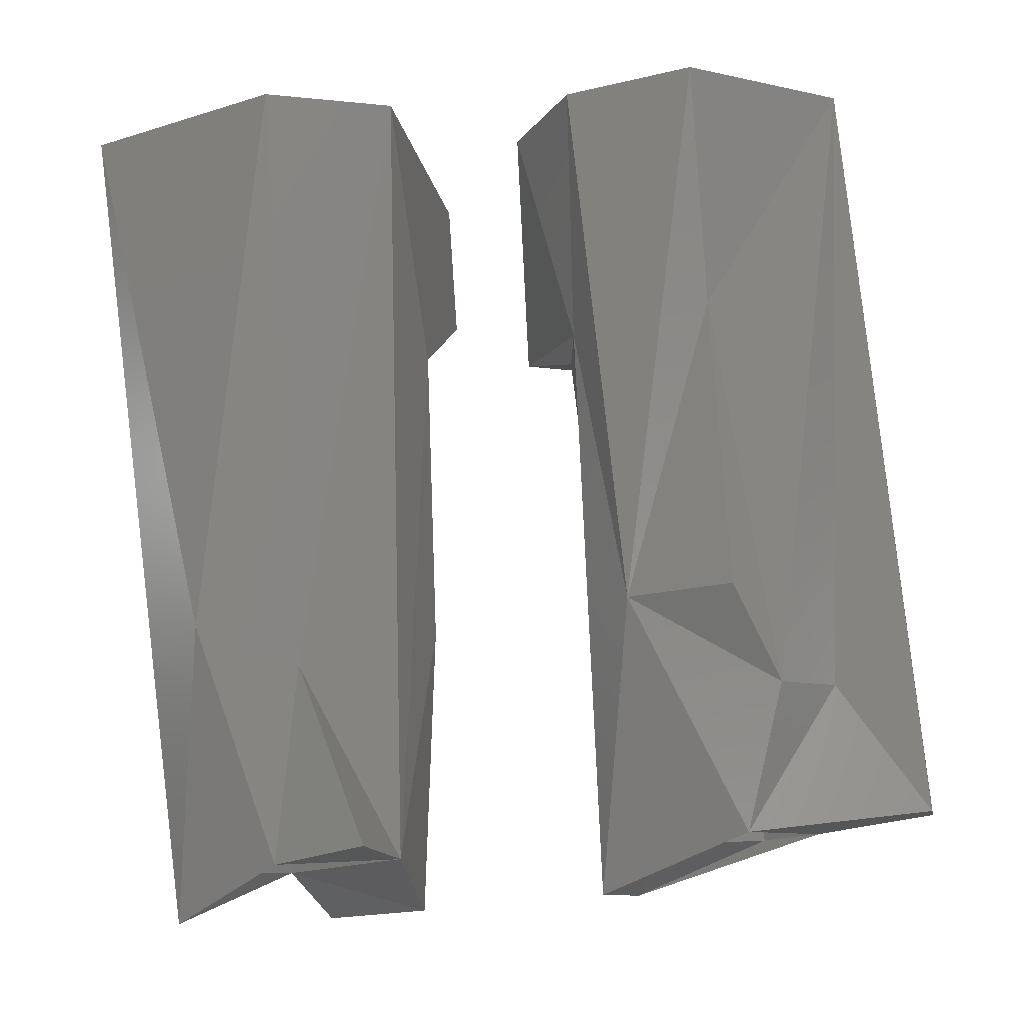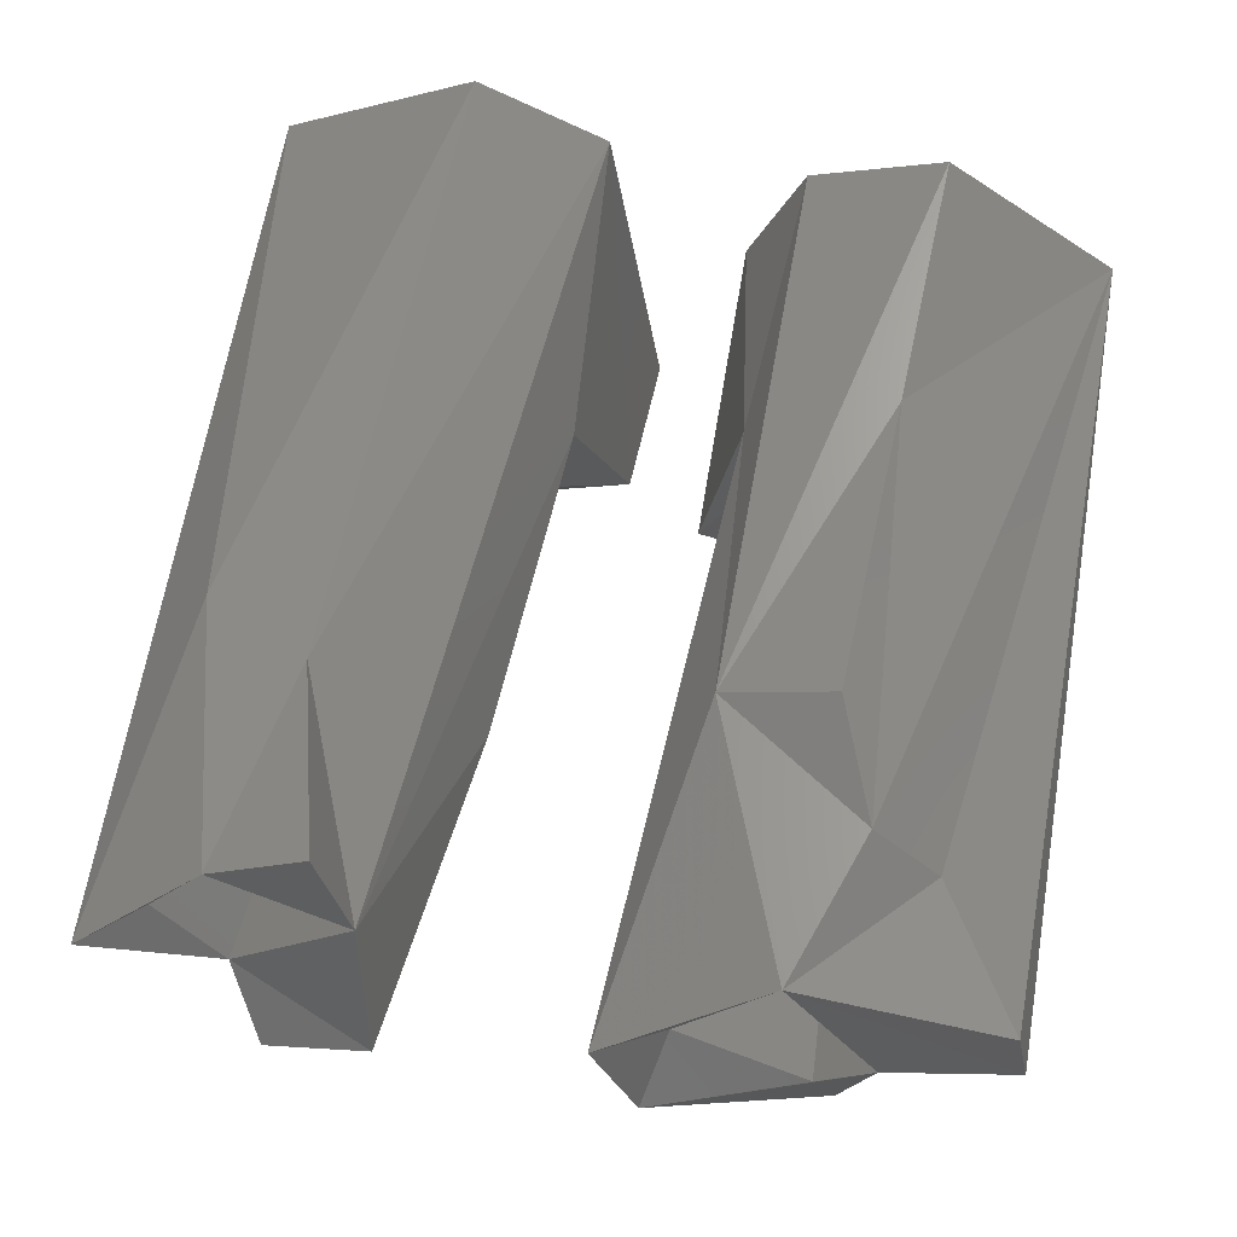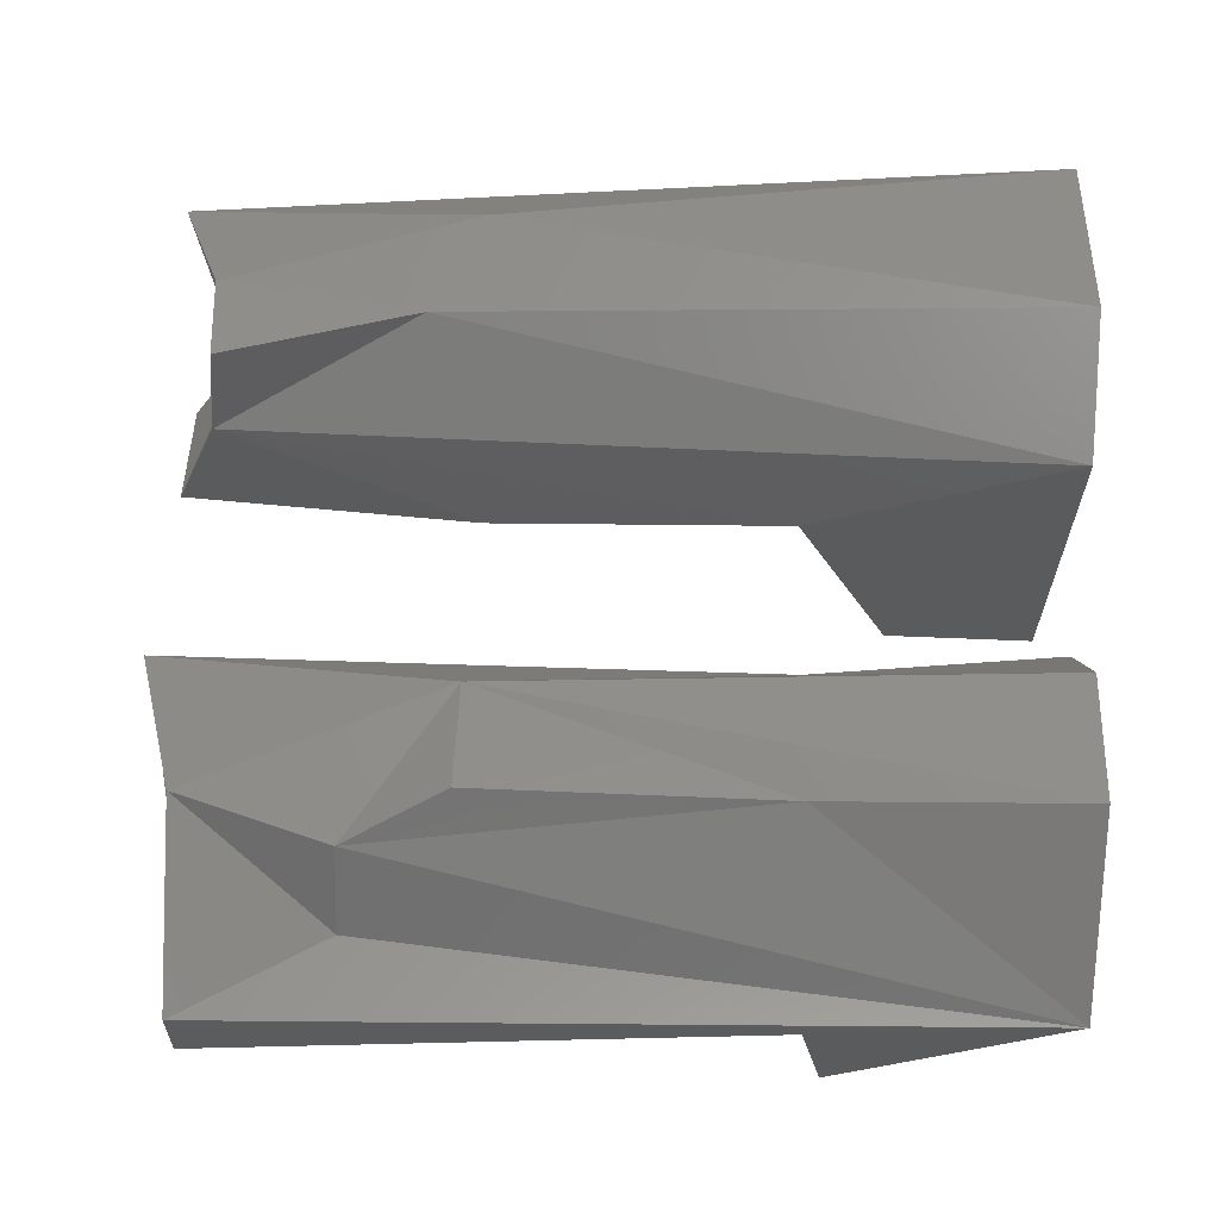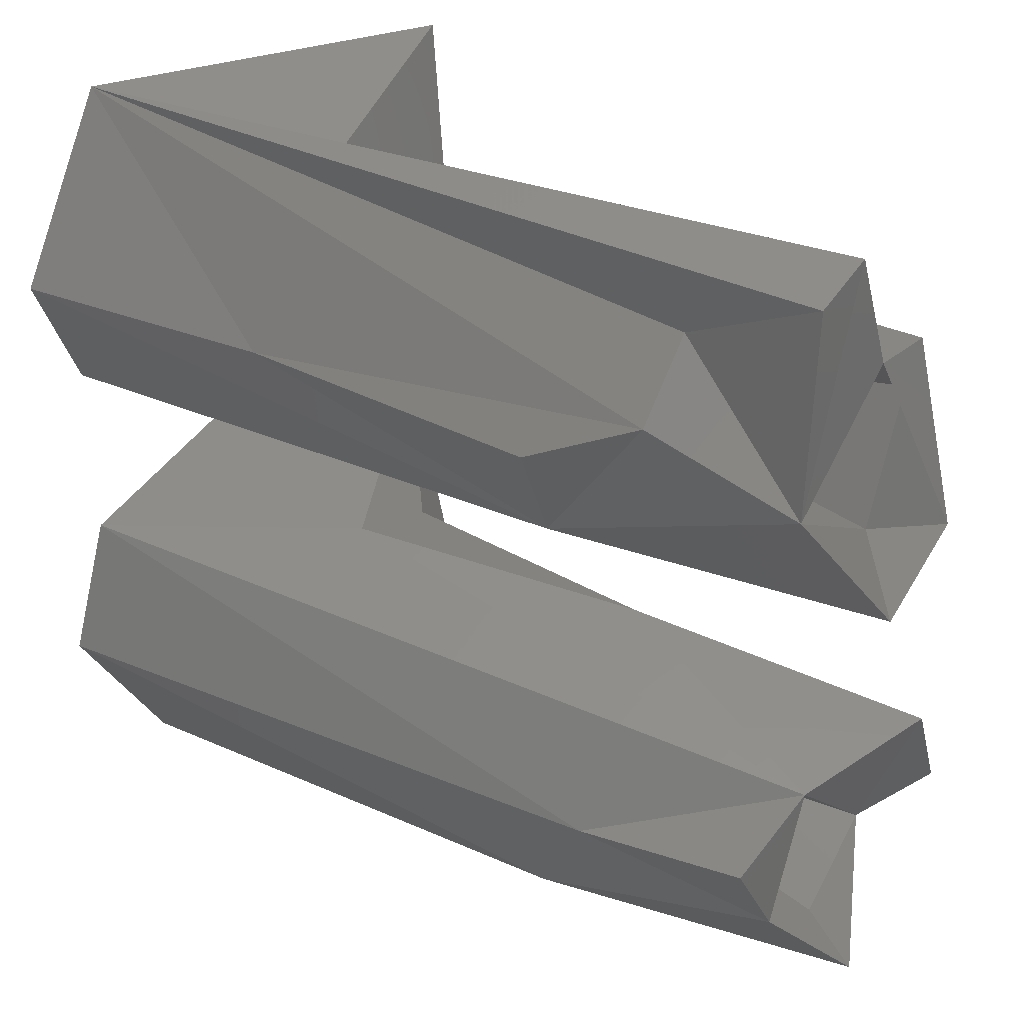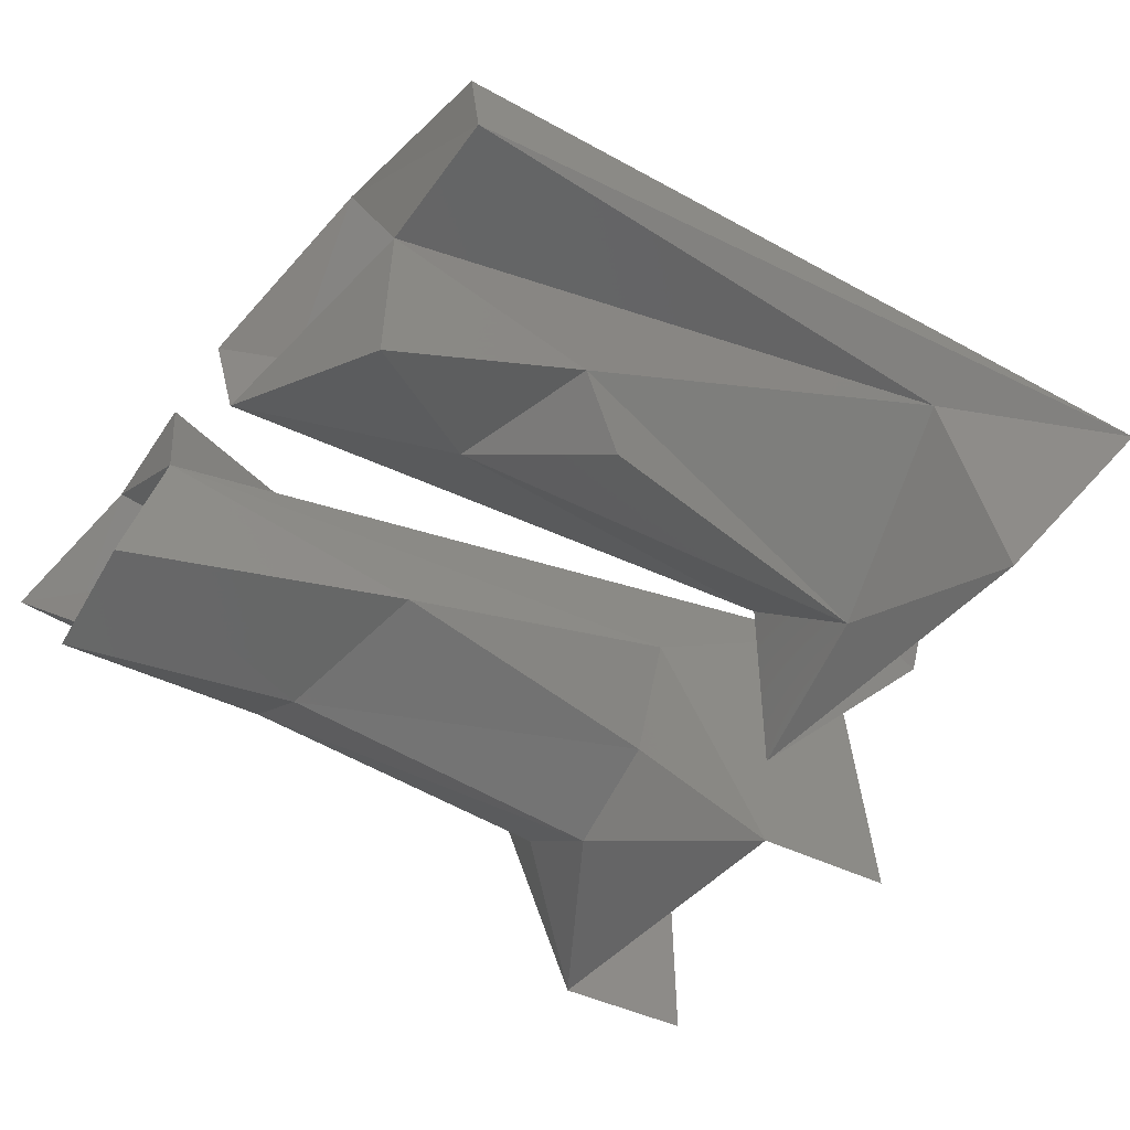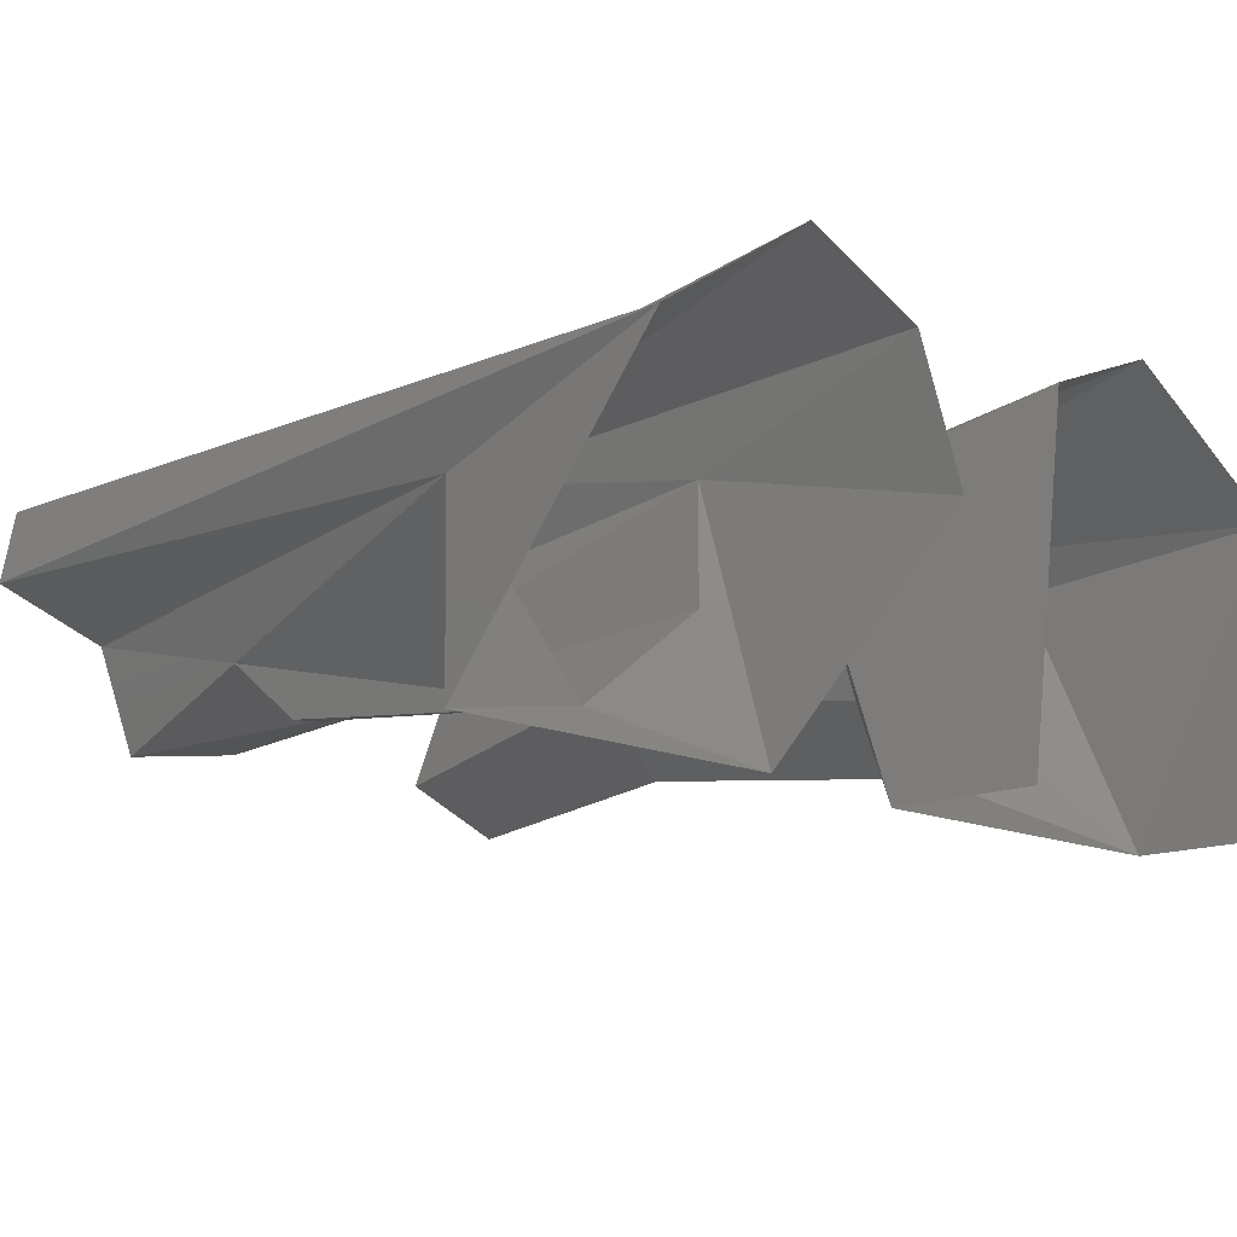
<metadata>
{"format":"stl","ext":"stl","renderer":"f3d","projection":"perspective","resolution":1024,"background":"white","views":[{"elev":78.1,"azim":86.1,"up":"+Z"},{"elev":59.9,"azim":102.5,"up":"+Z"},{"elev":72.2,"azim":-177.7,"up":"+Z"},{"elev":36.8,"azim":34.1,"up":"+Y"},{"elev":-39.1,"azim":146.8,"up":"+Z"},{"elev":-14.0,"azim":-135.3,"up":"+Z"}]}
</metadata>
<code>
# stl→obj: 54 verts, 91 faces
v 26.11 -2.705 27.86
v 15.11 -1.495 27.12
v 21.11 -1.725 25.97
v 15.11 -2.375 25
v 22.12 -4.495 24.73
v 15.11 -4.495 23.87
v 22.12 -6.185 25.43
v 15.11 -6.615 25
v 27.11 -7.495 27.12
v 15.11 -8.155 27.12
v 21.11 2.385 29.24
v 27.11 1.505 27.12
v 15.11 1.735 28.27
v 27.11 2.385 25
v 15.11 1.735 25.97
v 23.1 3.59 24.91
v 15.11 4.505 23.87
v 21.11 5.655 24.35
v 22.12 6.195 25.43
v 14.31 0.845 23.14
v 10.11 0.845 27.12
v 10.11 1.915 29.71
v 10.11 4.505 30.78
v 15.11 4.505 30.12
v 10.11 7.885 28.52
v 26.11 -5.235 28.91
v 25.91 -3.345 29.89
v 22.12 -4.495 29.51
v 21.11 -6.615 29.24
v 26.11 -5.235 25.33
v 27.11 -4.495 24.12
v 27.11 -2.375 25
v 10.11 -1.905 29.71
v 13.11 -0.835 22.62
v 25.91 5.655 24.35
v 26.11 6.285 26.38
v 21.11 4.505 30.12
v 23.1 5.42 29.32
v 26.11 2.705 26.38
v 18.61 4.495 27.12
v 26.11 5.235 25.33
v 10.11 -8.375 28.52
v 10.11 -4.495 30.78
v 23.1 6.71 28.04
v 26.11 4.495 29.06
v 13.11 -8.155 22.62
v 26.11 -6.435 27.12
v 10.11 -8.155 22.62
v 25.91 8.665 27.12
v 15.11 7.505 27.12
v 25.91 8.385 28.52
v 18.61 -4.495 27.12
v 10.11 -0.835 22.62
v 14.31 8.165 23.14
f 1 2 3
f 2 3 4
f 3 4 5
f 4 5 6
f 5 6 7
f 6 7 8
f 7 8 9
f 8 9 10
f 11 12 13
f 12 13 14
f 13 14 15
f 14 15 16
f 15 16 17
f 16 17 18
f 17 18 19
f 20 21 13
f 21 13 22
f 13 22 11
f 22 11 23
f 11 23 24
f 23 24 25
f 26 1 27
f 1 27 28
f 27 28 26
f 28 26 29
f 9 30 7
f 30 7 31
f 7 31 5
f 31 5 32
f 1 33 2
f 33 2 34
f 2 34 4
f 14 16 35
f 16 35 19
f 35 19 36
f 11 37 24
f 37 24 38
f 24 38 25
f 39 40 41
f 40 41 36
f 41 36 14
f 5 32 3
f 32 3 1
f 42 43 29
f 43 29 28
f 44 45 38
f 45 38 11
f 10 8 46
f 8 46 6
f 31 30 32
f 30 32 1
f 14 12 39
f 12 39 45
f 30 9 47
f 9 47 26
f 48 46 42
f 46 42 10
f 25 49 50
f 49 50 36
f 17 50 19
f 50 19 36
f 25 51 44
f 51 44 45
f 14 41 39
f 39 45 40
f 45 36 40
f 17 20 15
f 10 42 9
f 4 34 6
f 33 28 43
f 46 6 34
f 52 1 30
f 30 47 52
f 47 26 52
f 26 1 52
f 18 16 19
f 9 29 26
f 53 34 33
f 54 50 25
f 49 51 25
f 42 29 9
f 38 25 44
f 49 36 45
f 36 35 14
f 12 11 45
f 11 37 38
f 15 20 13
f 20 17 54
f 50 54 17
f 49 45 51
f 1 28 33

</code>
